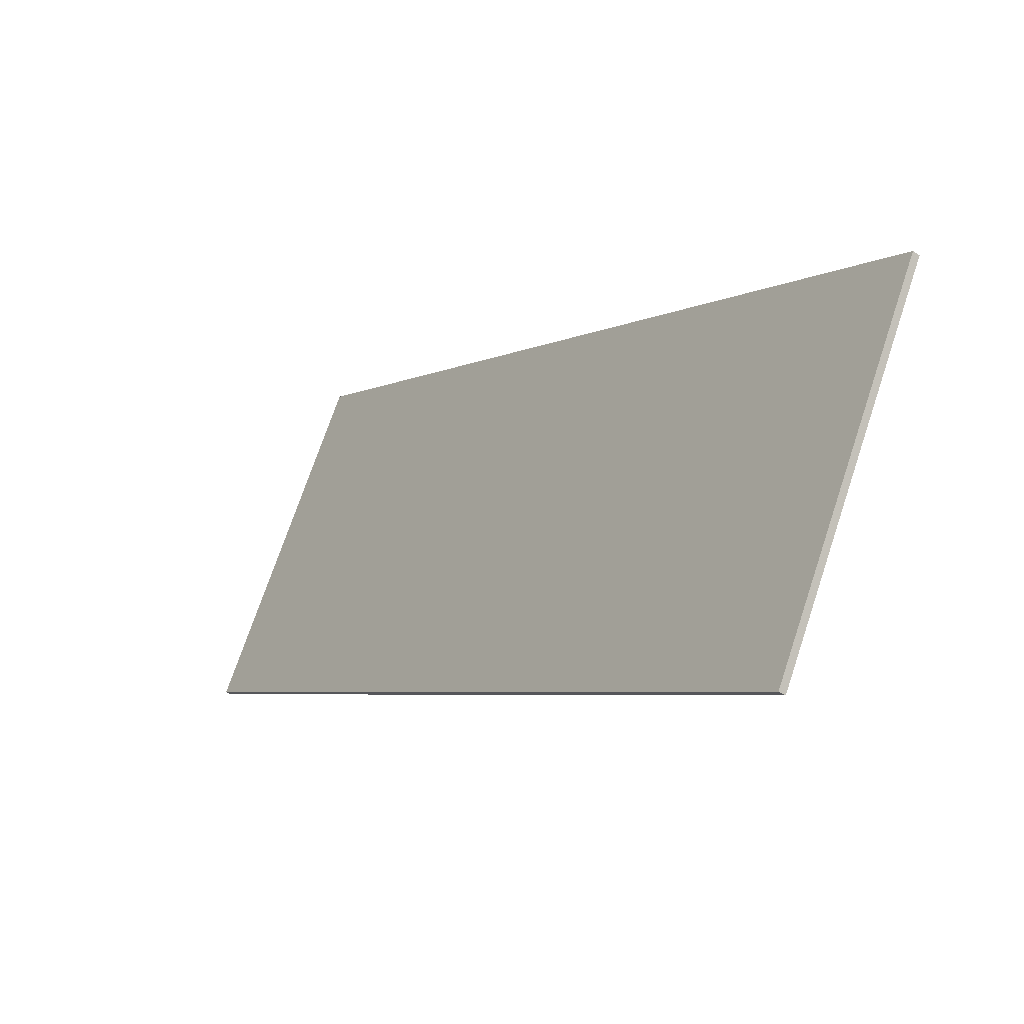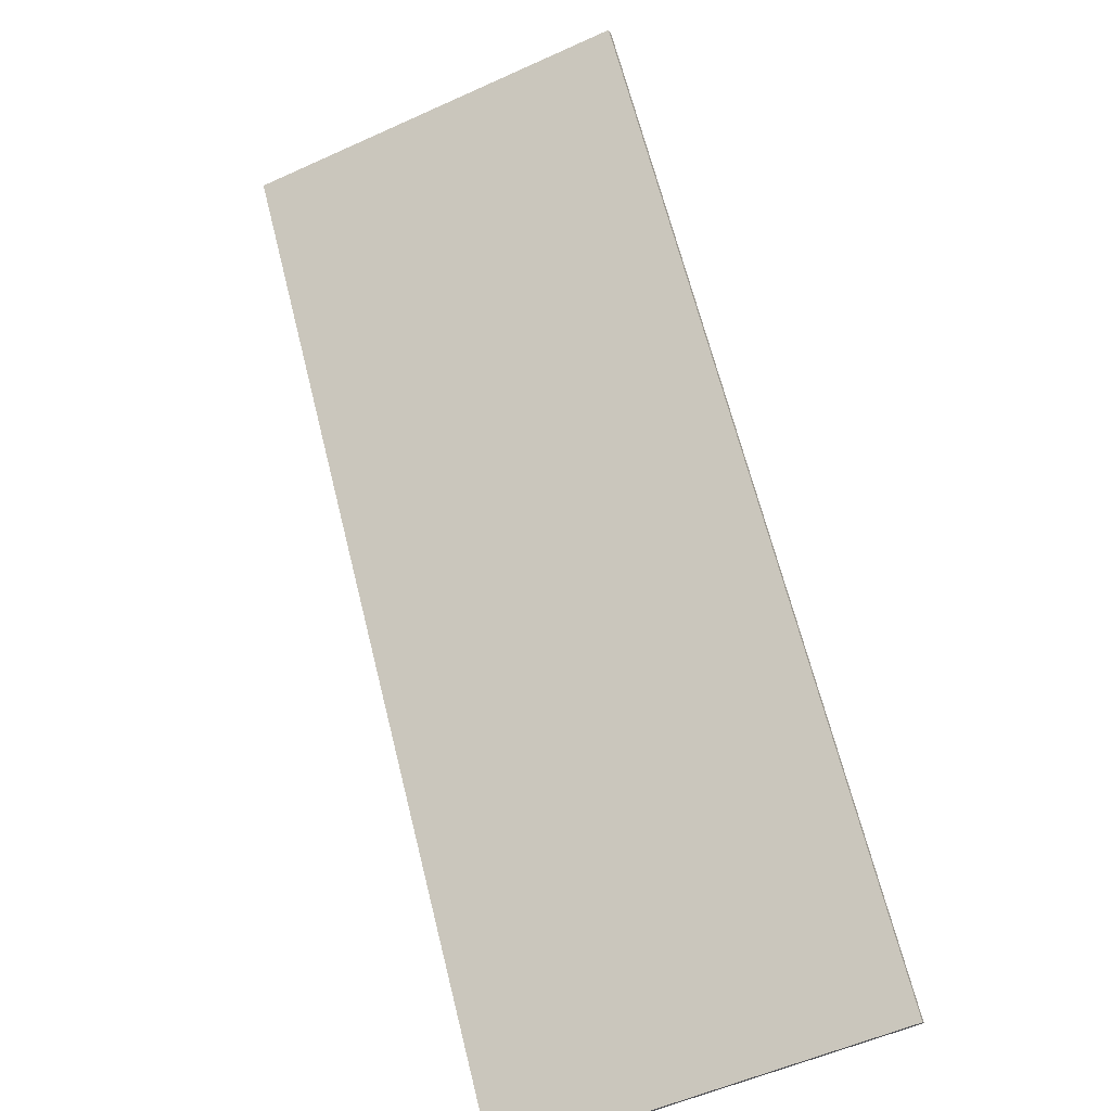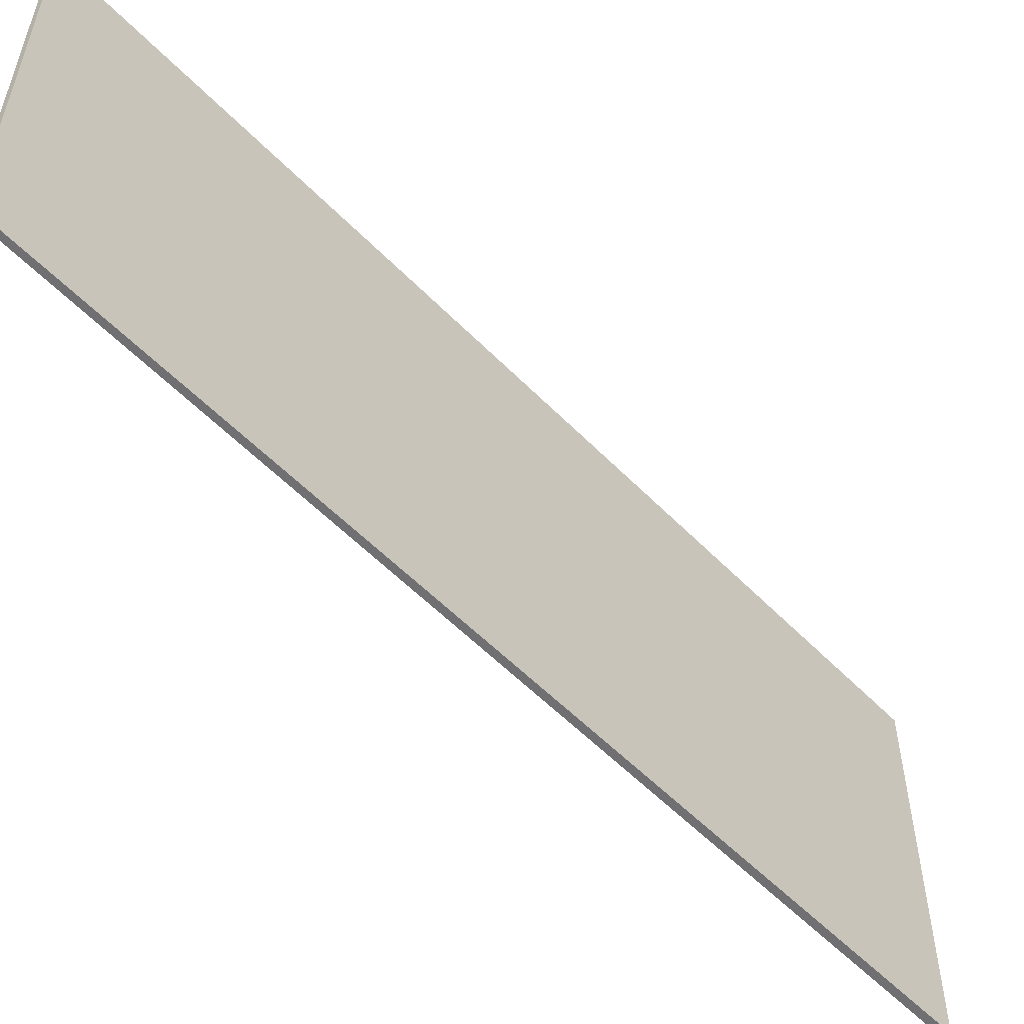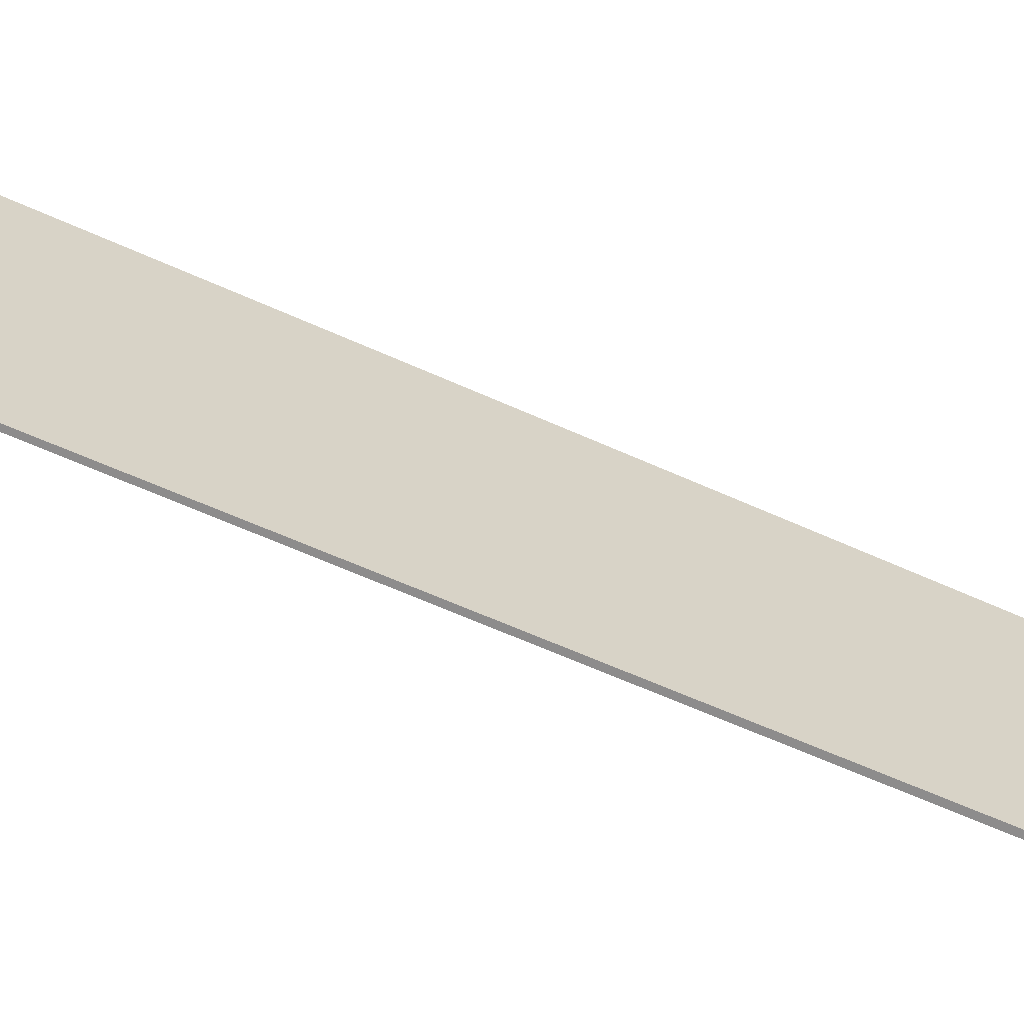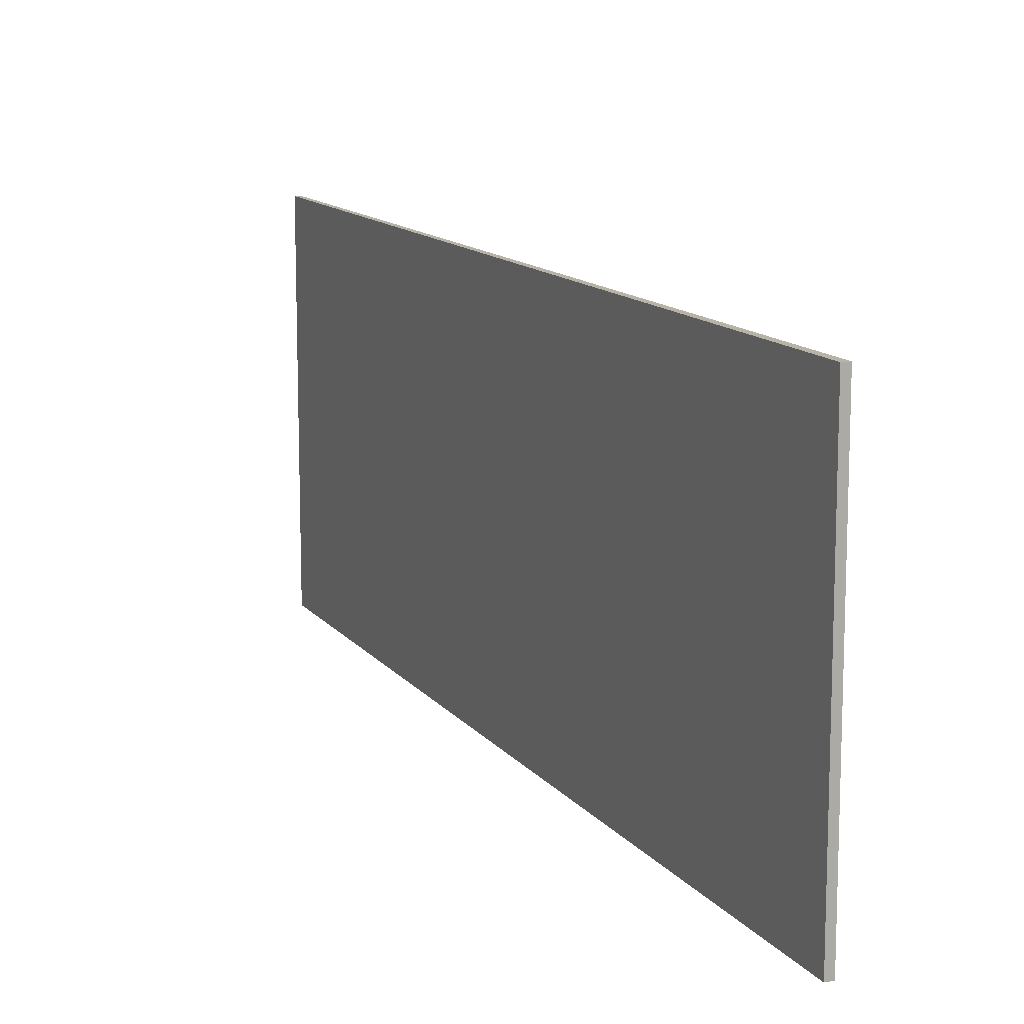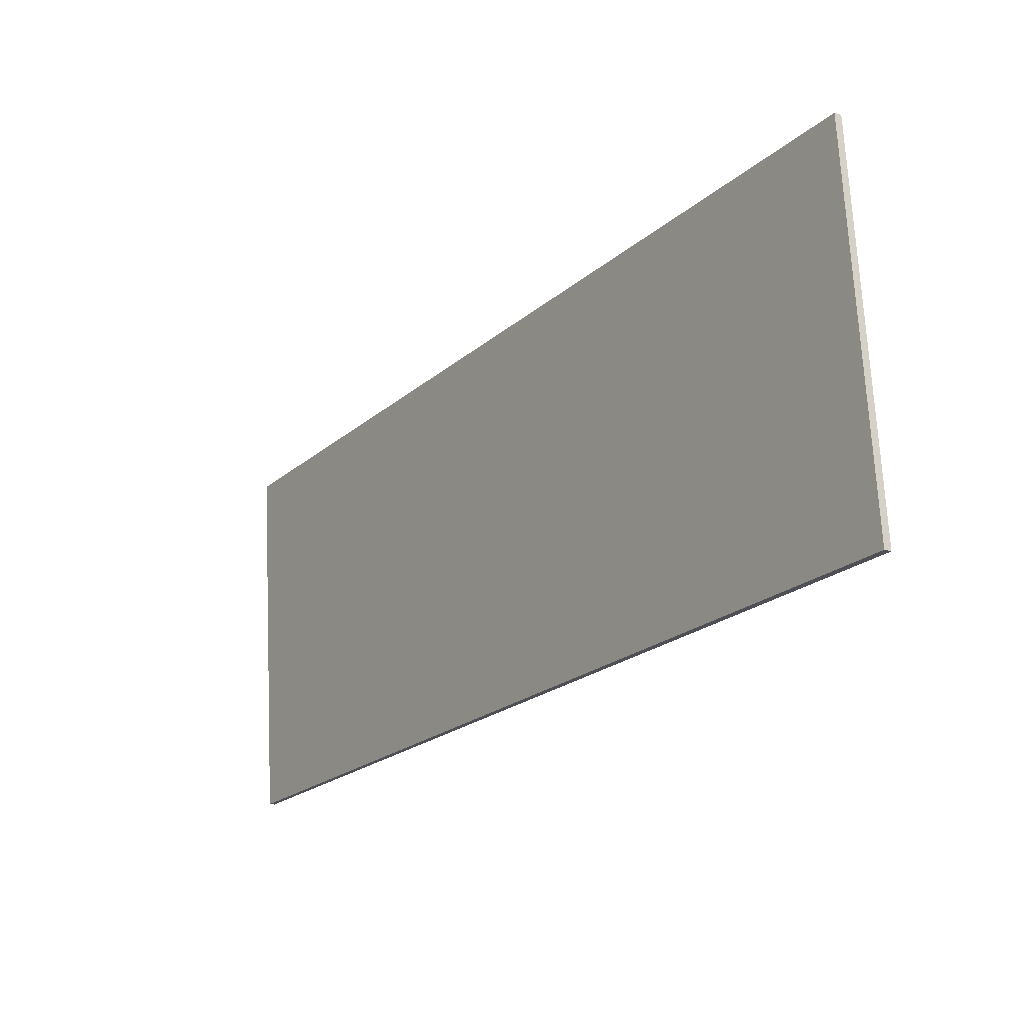
<metadata>
{"format":"obj","ext":"obj","renderer":"f3d","projection":"perspective","resolution":1024,"background":"white","views":[{"elev":72.8,"azim":18.6,"up":"+Z"},{"elev":-55.8,"azim":115.4,"up":"+Z"},{"elev":-55.0,"azim":-102.7,"up":"+Y"},{"elev":-64.3,"azim":-79.9,"up":"+Y"},{"elev":12.6,"azim":11.4,"up":"+Y"},{"elev":70.4,"azim":-2.8,"up":"+Z"}]}
</metadata>
<code>
v  0 5.438 3.33e-16
v  8.052 5.438 11.6
v  0.069 5.438 -0.048
v  7.962 5.438 11.66
v  8.052 -7.103e-16 11.6
v  0.069 2.939e-18 -0.048
v  0 0 0
v  7.962 -7.141e-16 11.66
g defaultobject
f 1 2 3
f 2 1 4
f 5 3 2
f 3 5 6
f 6 1 3
f 1 6 7
f 7 4 1
f 4 7 8
f 8 2 4
f 2 8 5
f 5 7 6
f 7 5 8

</code>
